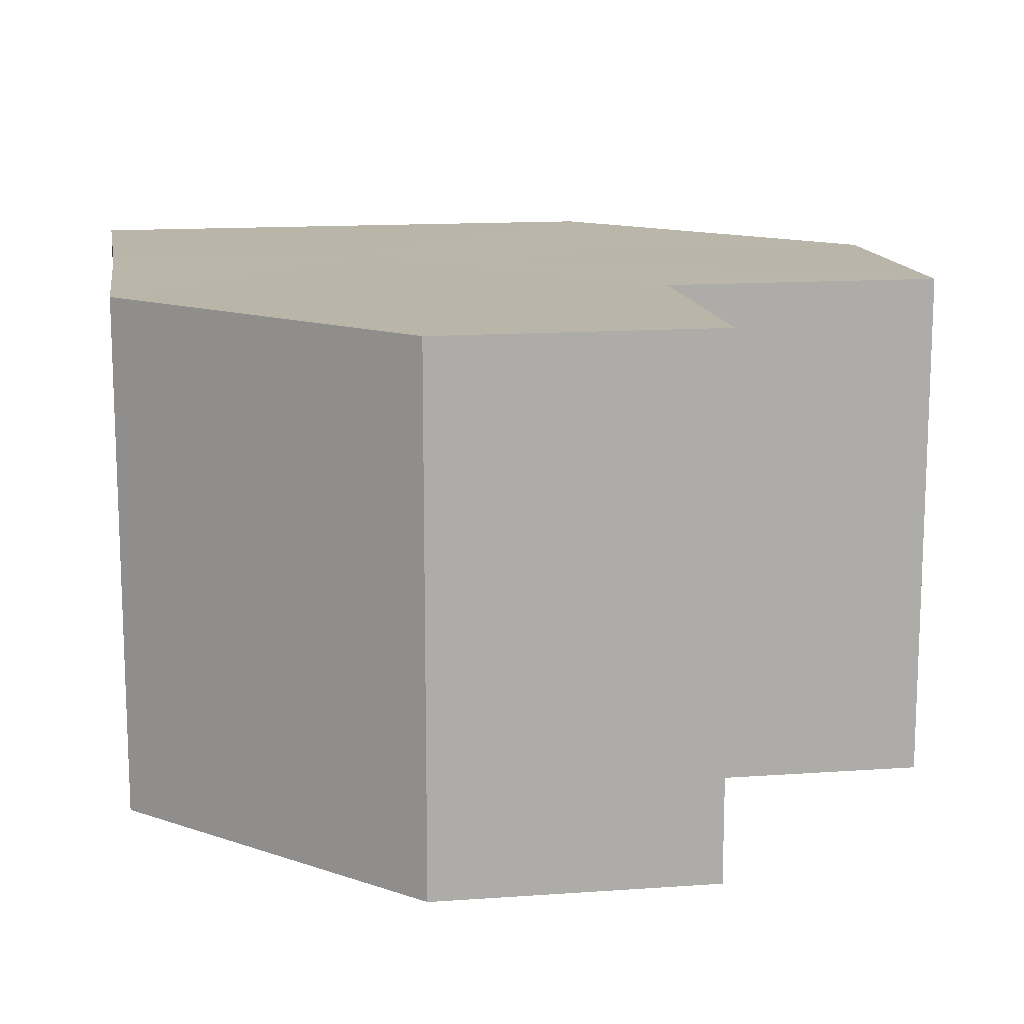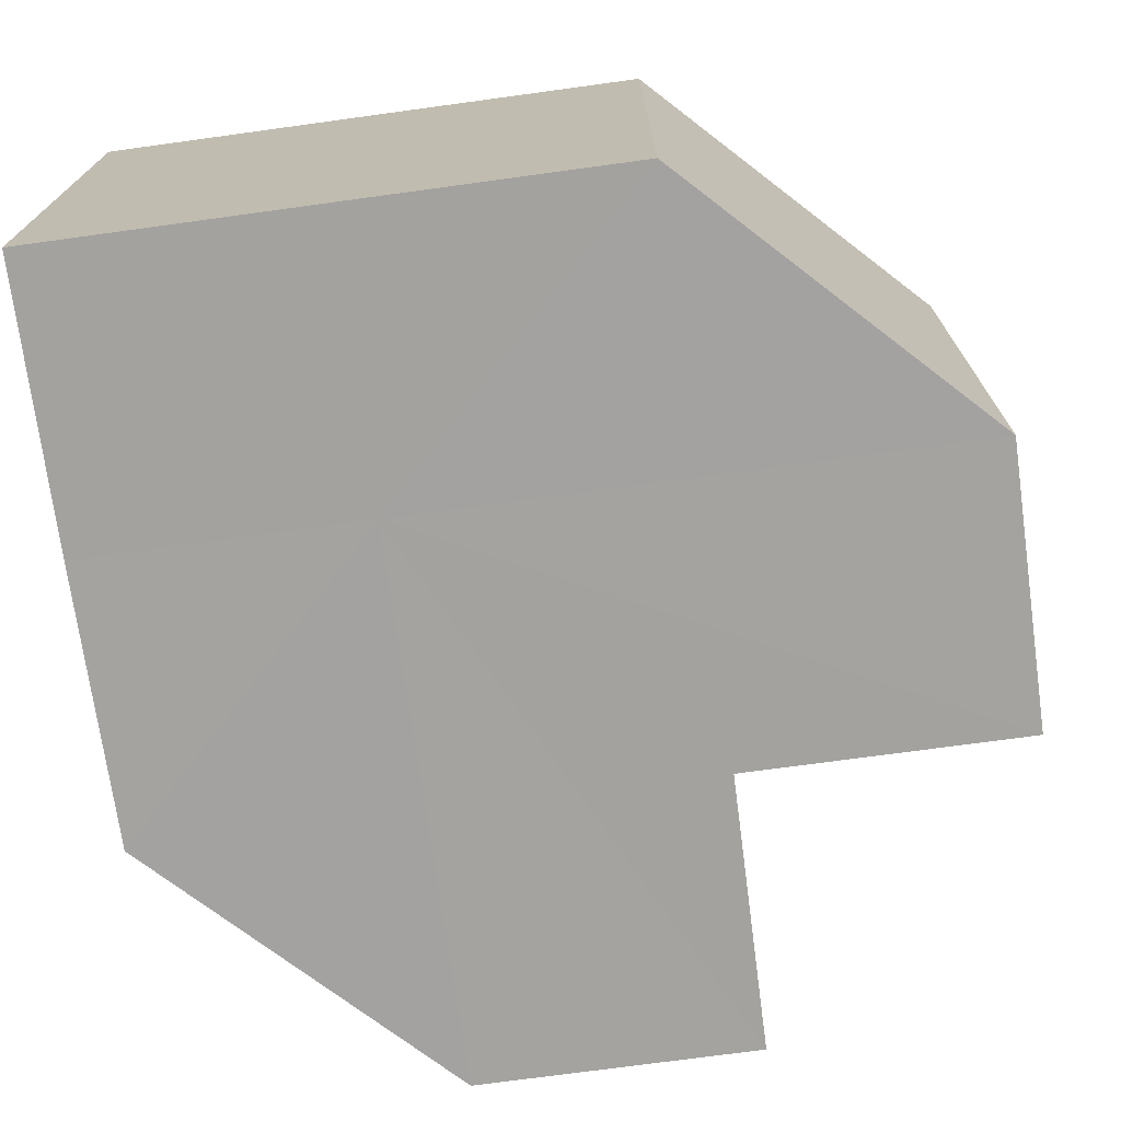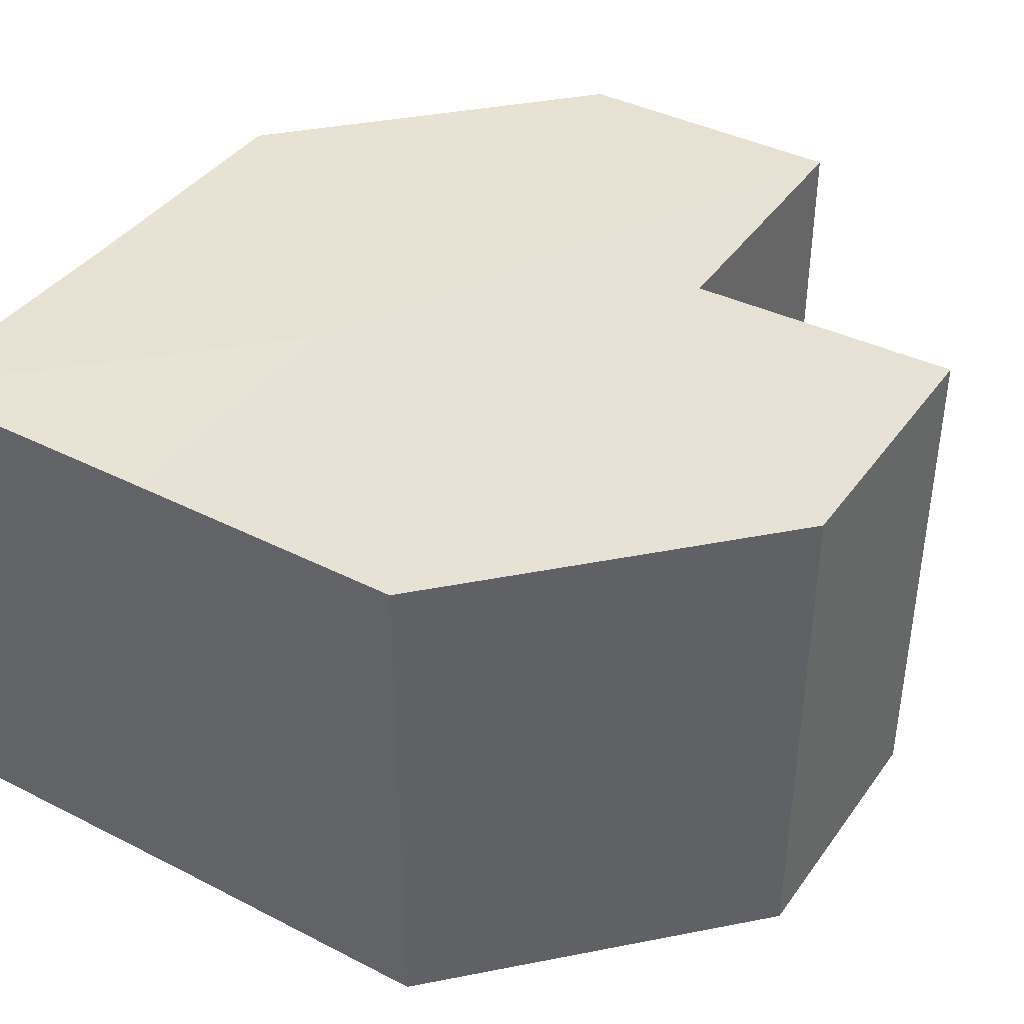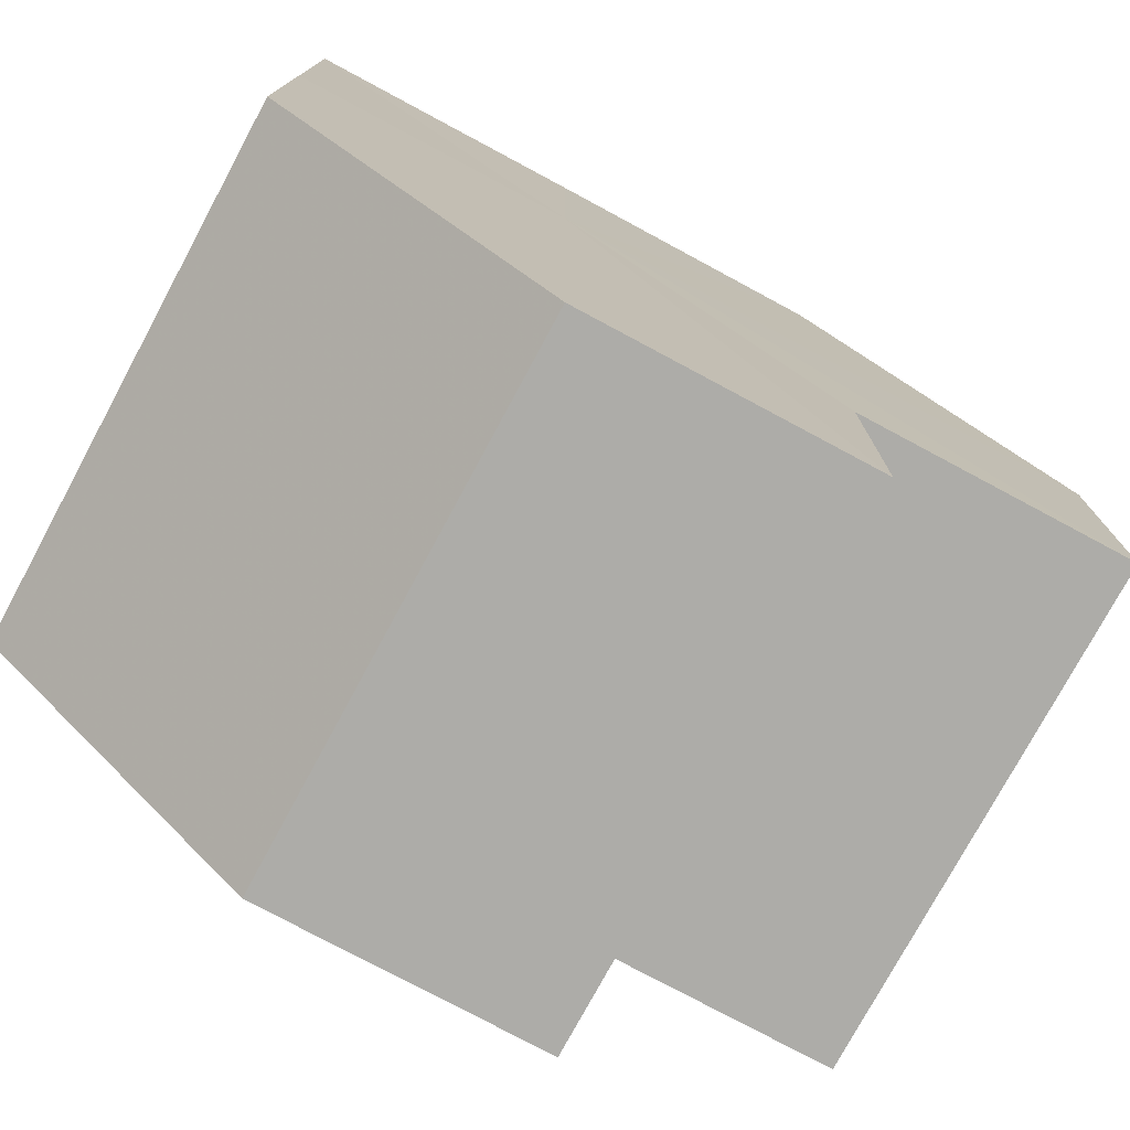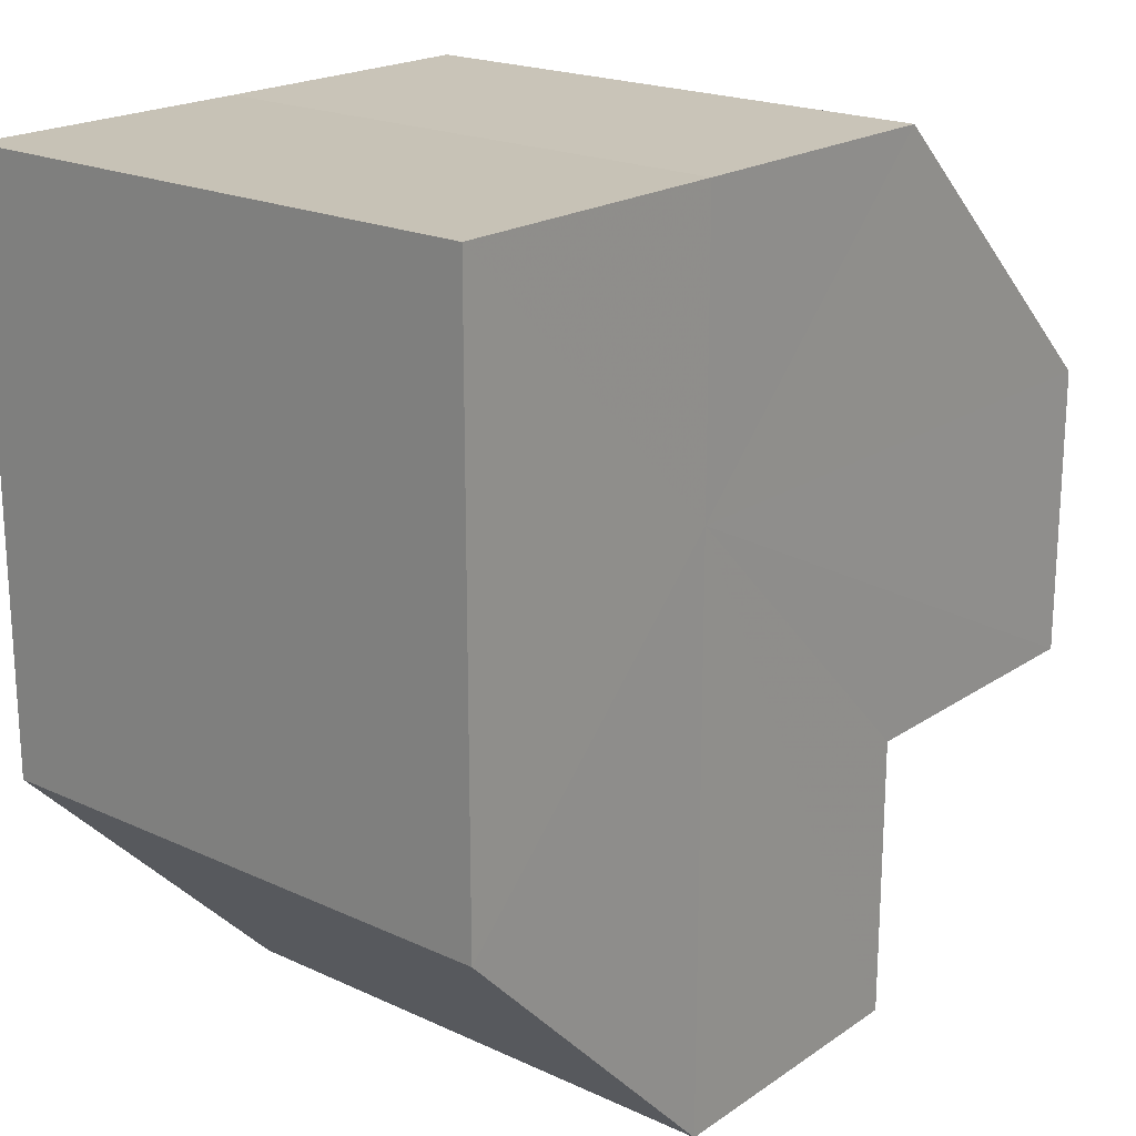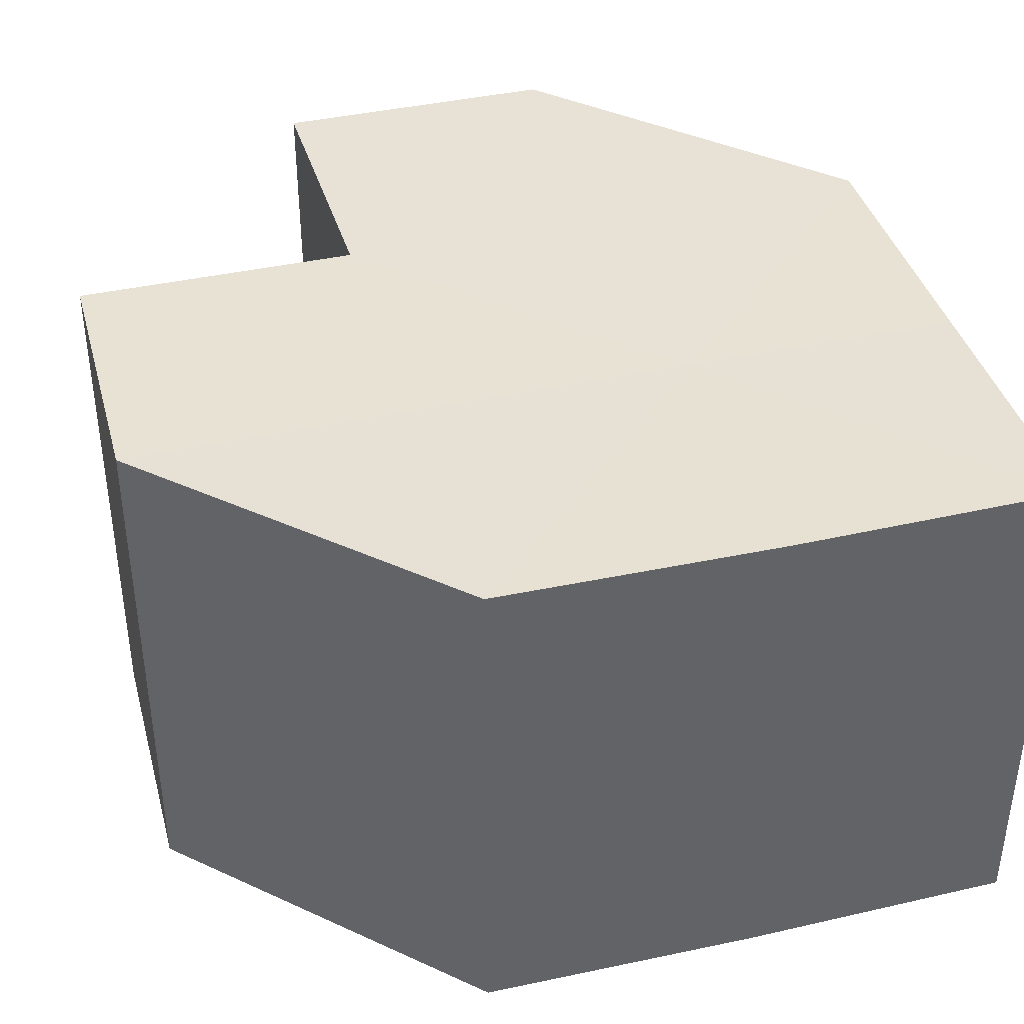
<metadata>
{"format":"obj","ext":"obj","renderer":"f3d","projection":"perspective","resolution":1024,"background":"white","views":[{"elev":13.7,"azim":-8.9,"up":"+Z"},{"elev":-72.6,"azim":-82.3,"up":"+Z"},{"elev":40.0,"azim":-57.9,"up":"+Z"},{"elev":-76.4,"azim":-28.2,"up":"+Y"},{"elev":20.3,"azim":-49.7,"up":"+Y"},{"elev":39.8,"azim":164.6,"up":"+Z"}]}
</metadata>
<code>
o 21098
v 2220 1873 8.044
v 2220 1873 8.044
v 2220 1873 8.063
v 2220 1873 8.044
v 2220 1873 8.063
v 2220 1873 8.044
v 2220 1873 8.063
v 2220 1873 8.044
v 2220 1873 8.063
v 2220 1873 8.044
v 2220 1873 8.063
v 2220 1873 8.044
v 2220 1873 8.063
v 2220 1873 8.044
v 2220 1873 8.063
v 2220 1873 8.044
v 2220 1873 8.063
v 2220 1873 8.044
v 2220 1873 8.044
v 2220 1873 8.044
v 2220 1873 8.044
v 2220 1873 8.044
v 2220 1873 8.044
v 2220 1873 8.044
v 2220 1873 8.044
v 2220 1873 8.044
v 2220 1873 8.044
v 2220 1873 8.063
v 2220 1873 8.063
v 2220 1873 8.044
v 2220 1873 8.044
v 2220 1873 8.063
v 2220 1873 8.063
v 2220 1873 8.063
v 2220 1873 8.063
v 2220 1873 8.044
v 2220 1873 8.044
v 2220 1873 8.063
v 2220 1873 8.044
v 2220 1873 8.063
v 2220 1873 8.044
v 2220 1873 8.063
v 2220 1873 8.044
v 2220 1873 8.044
v 2220 1873 8.044
v 2220 1873 8.044
v 2220 1873 8.063
v 2220 1873 8.044
v 2220 1873 8.063
v 2220 1873 8.044
v 2220 1873 8.063
v 2220 1873 8.063
v 2220 1873 8.063
v 2220 1873 8.063
v 2220 1873 8.063
v 2220 1873 8.063
v 2220 1873 8.063
v 2220 1873 8.063
v 2220 1873 8.063
v 2220 1873 8.063
v 2220 1873 8.063
v 2220 1873 8.063
f 1 2 3
f 4 1 5
f 6 4 7
f 8 6 9
f 9 10 11
f 11 12 13
f 13 14 15
f 15 16 17
f 18 16 19
f 18 20 16
f 18 19 21
f 18 22 20
f 18 21 23
f 18 24 22
f 18 23 25
f 18 26 24
f 18 25 27
f 18 27 26
f 28 25 29
f 30 31 28
f 32 26 33
f 34 27 35
f 36 37 34
f 38 39 32
f 40 41 38
f 42 43 40
f 44 45 42
f 45 46 47
f 46 48 49
f 48 50 51
f 52 53 54
f 52 55 53
f 52 54 56
f 52 57 55
f 52 56 58
f 52 59 57
f 52 58 60
f 52 61 59
f 52 60 62
f 52 62 61

</code>
